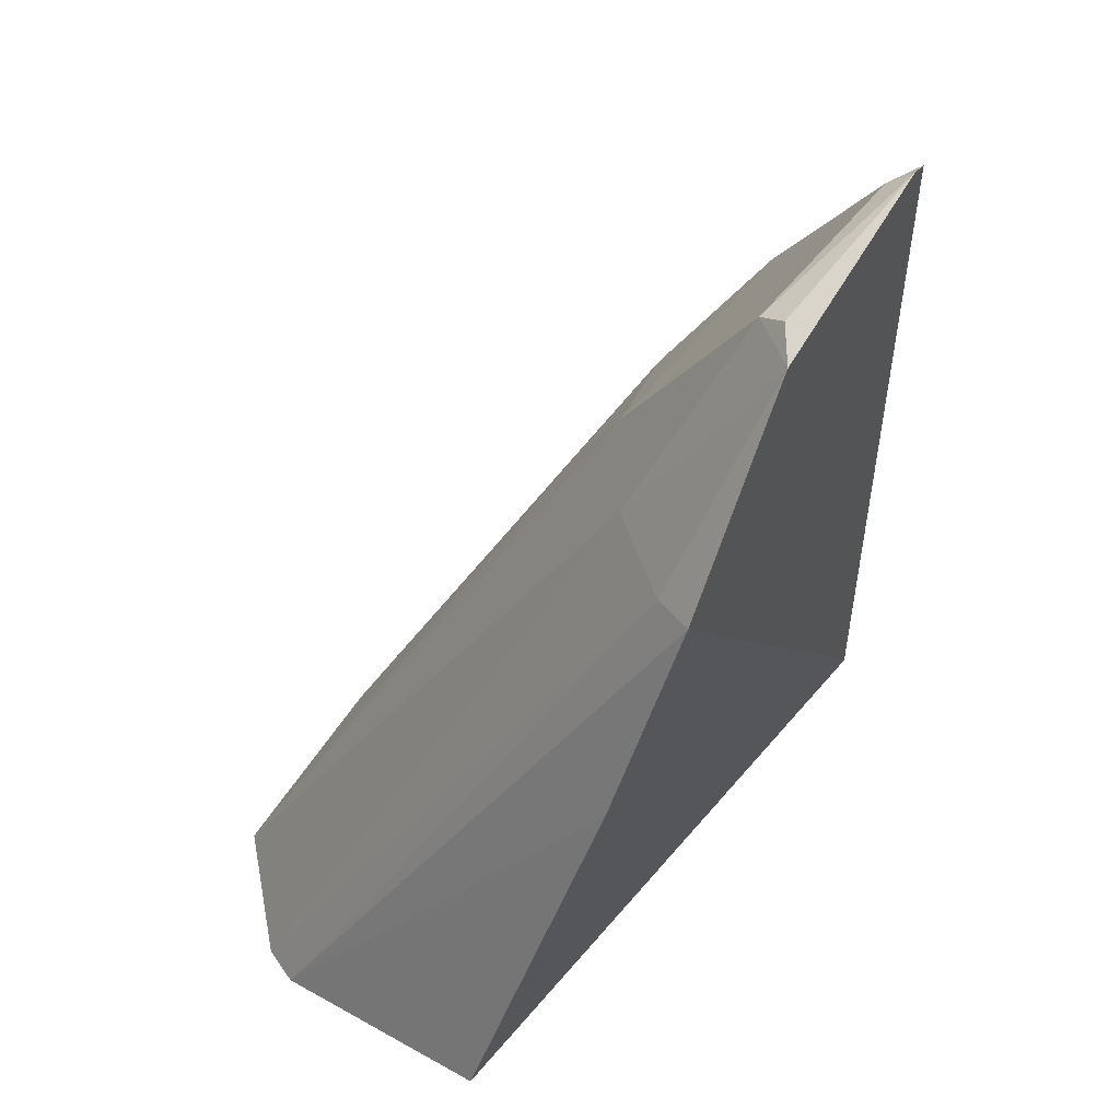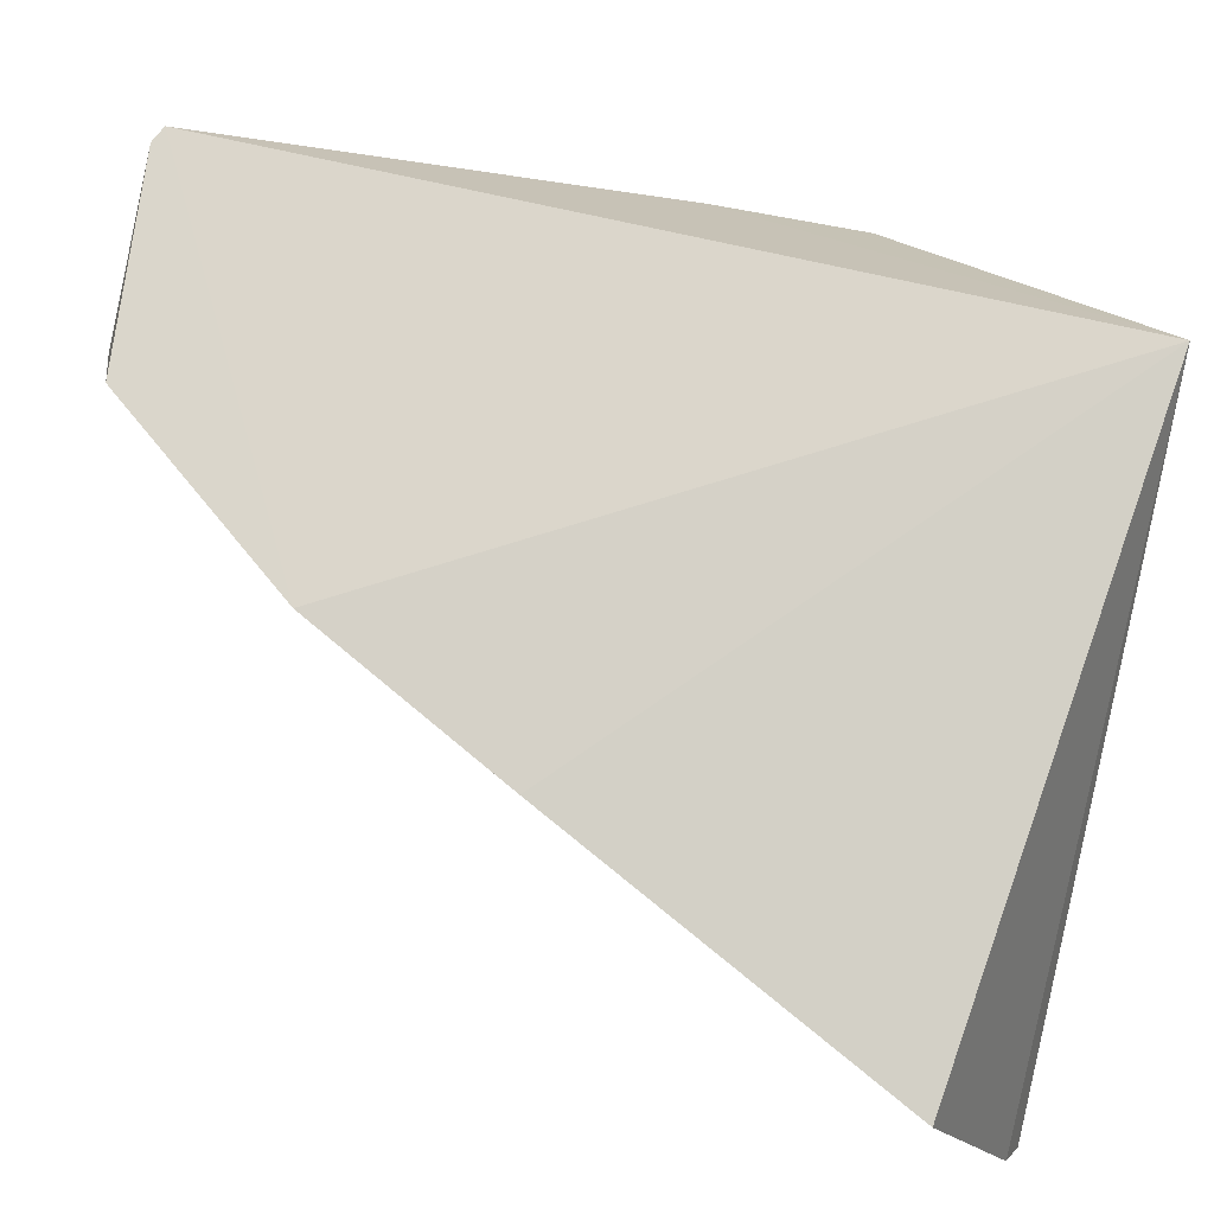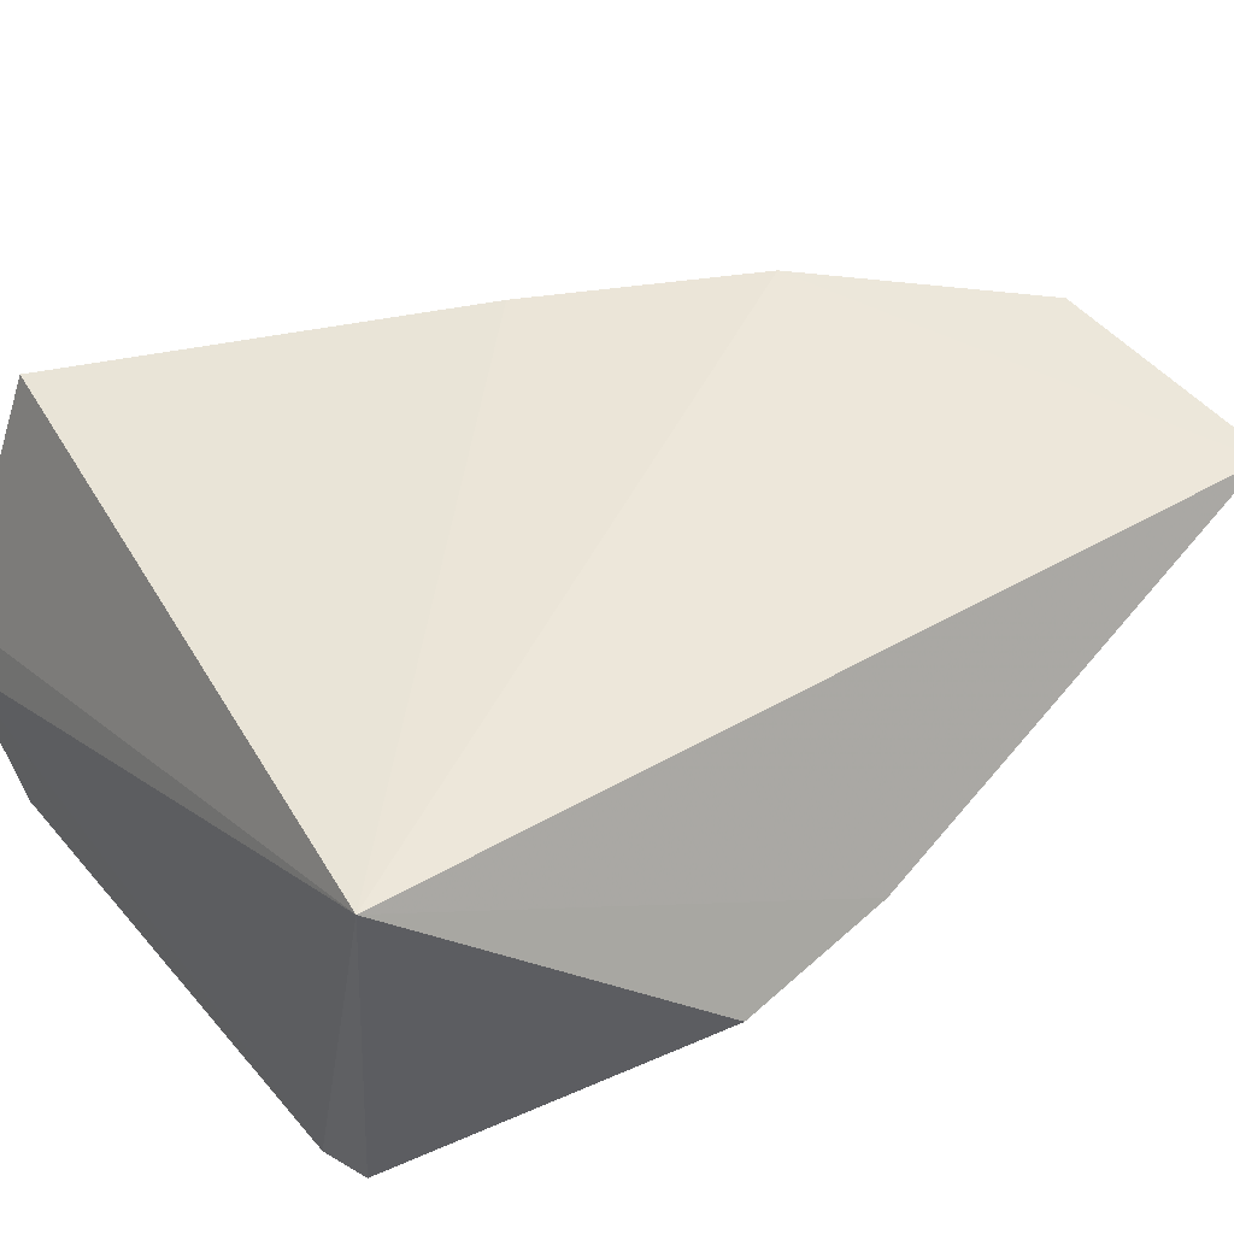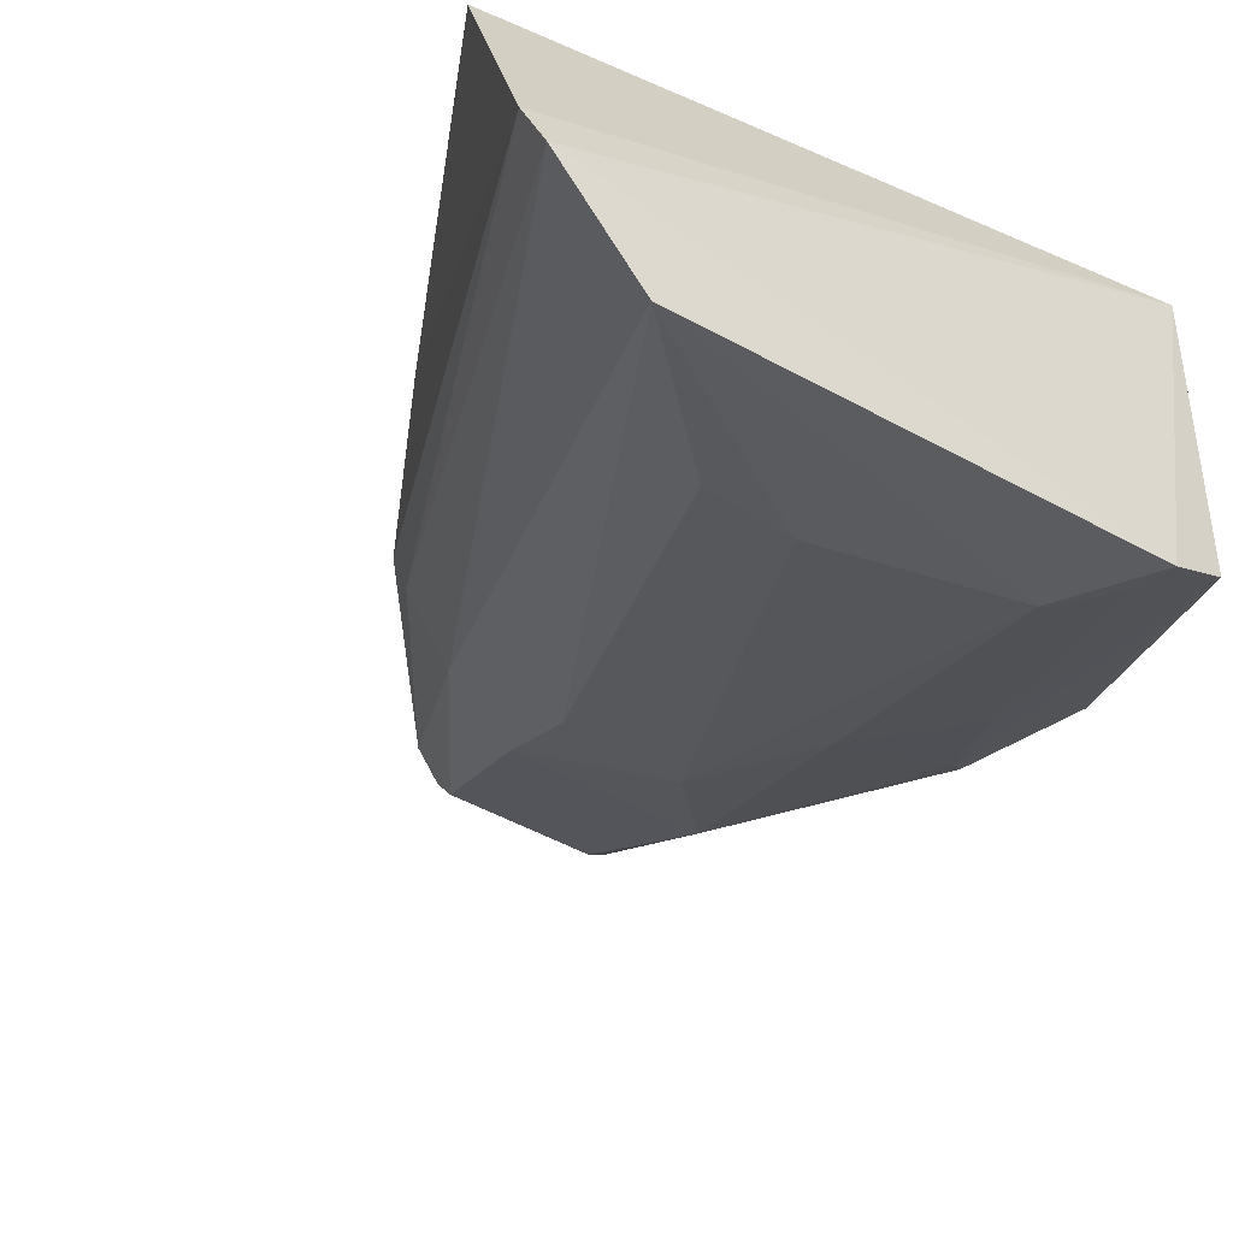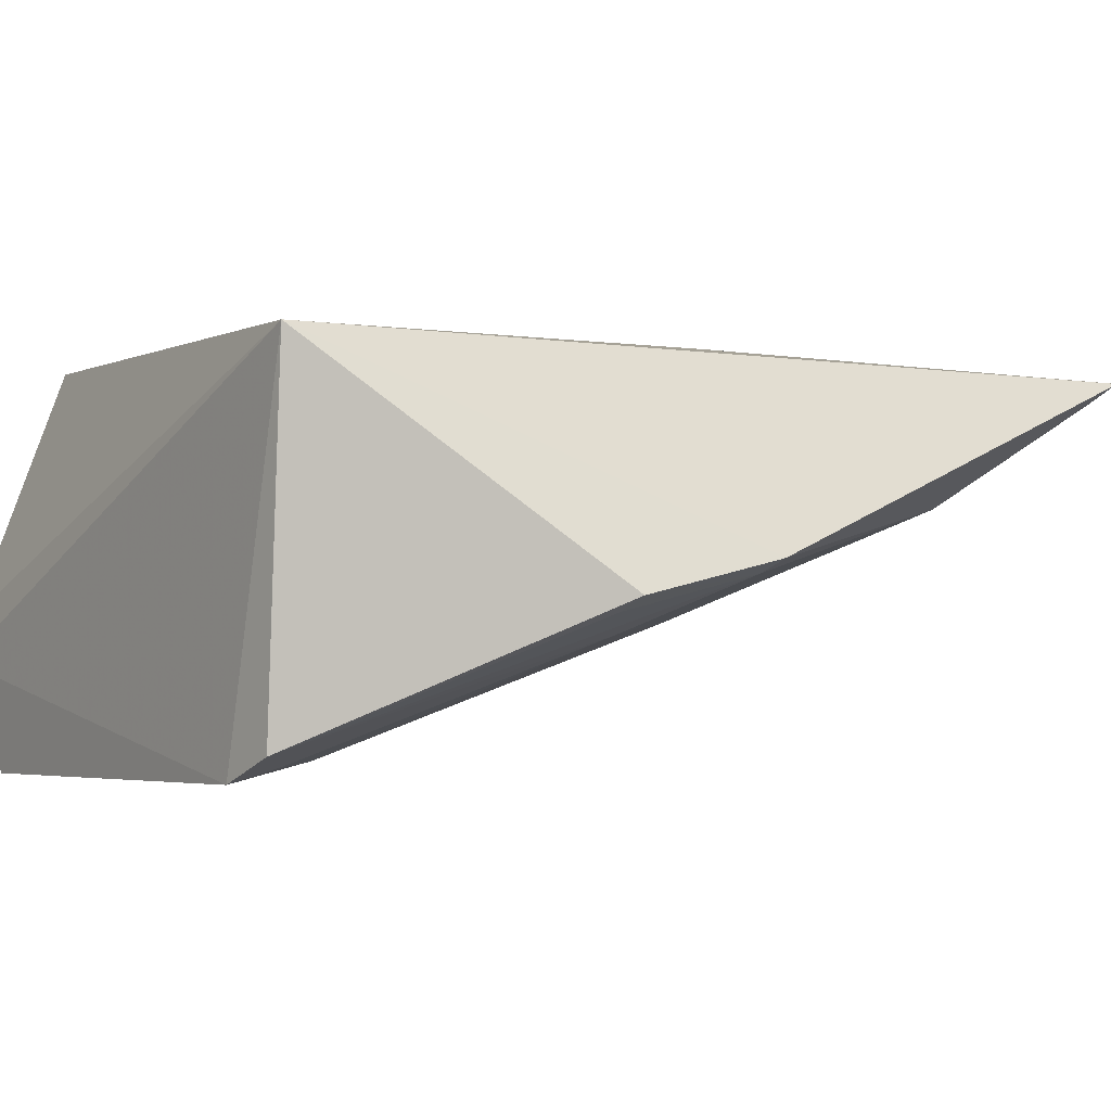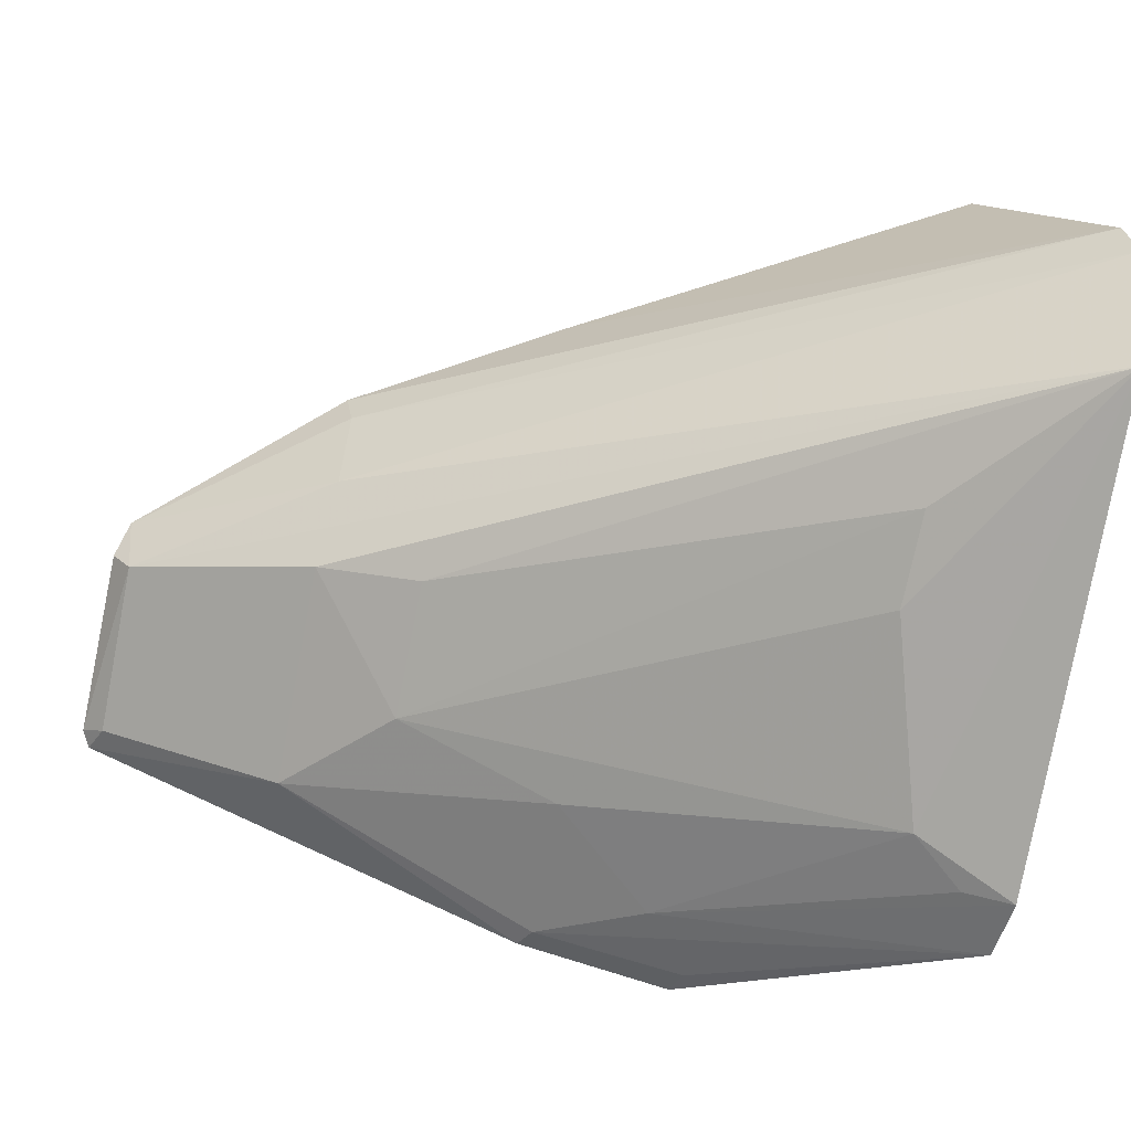
<metadata>
{"format":"obj","ext":"obj","renderer":"f3d","projection":"perspective","resolution":1024,"background":"white","views":[{"elev":60.7,"azim":127.5,"up":"+Z"},{"elev":79.5,"azim":102.3,"up":"+Y"},{"elev":45.4,"azim":-125.7,"up":"+Y"},{"elev":-43.4,"azim":144.9,"up":"+Y"},{"elev":1.2,"azim":-122.0,"up":"+Y"},{"elev":-78.5,"azim":81.2,"up":"+Y"}]}
</metadata>
<code>
v -0.2387 0.03457 0.03415
v -0.2085 0.0758 0.03669
v -0.3379 0.1474 0.286
v -0.4043 0.1408 0.2892
v -0.4015 0.1491 0.04017
v -0.3332 0.1042 0.229
v -0.3116 0.1198 0.2269
v -0.2128 0.06369 0.03275
v -0.397 0.05217 0.03852
v -0.211 0.1455 0.06381
v -0.294 0.1539 0.2297
v -0.3474 0.1328 0.283
v -0.2972 0.1424 0.2271
v -0.4322 0.08772 0.1161
v -0.3962 0.1068 0.2312
v -0.3803 0.04445 0.03639
v -0.2634 0.1528 0.1699
v -0.3466 0.1402 0.2887
v -0.4282 0.09562 0.1591
v -0.397 0.1351 0.2851
v -0.3093 0.04663 0.07906
v -0.3994 0.1412 0.2915
v -0.3818 0.07827 0.1548
v -0.4261 0.08371 0.1133
v -0.4082 0.07813 0.1262
v -0.2827 0.04614 0.0775
v -0.3685 0.09115 0.2011
v -0.3663 0.04722 0.06518
v -0.423 0.09188 0.1555
v -0.3299 0.091 0.1994
v -0.38 0.0477 0.05029
f 8 5 2
f 8 7 1
f 10 2 5
f 11 5 4
f 11 4 3
f 12 7 3
f 12 6 1
f 12 1 7
f 13 8 2
f 13 7 8
f 13 2 11
f 13 11 3
f 13 3 7
f 14 5 9
f 15 6 12
f 16 8 1
f 16 9 5
f 16 5 8
f 17 10 5
f 17 5 11
f 17 11 2
f 17 2 10
f 18 12 3
f 19 4 5
f 19 5 14
f 19 15 4
f 20 15 12
f 20 4 15
f 22 18 3
f 22 3 4
f 22 4 20
f 22 20 12
f 22 12 18
f 24 14 9
f 25 9 16
f 26 21 1
f 27 6 15
f 27 15 23
f 27 21 26
f 28 16 1
f 28 1 21
f 28 27 23
f 28 21 27
f 28 23 25
f 29 25 23
f 29 23 15
f 29 15 19
f 29 24 9
f 29 9 25
f 29 19 14
f 29 14 24
f 30 26 1
f 30 1 6
f 30 27 26
f 30 6 27
f 31 28 25
f 31 25 16
f 31 16 28

</code>
